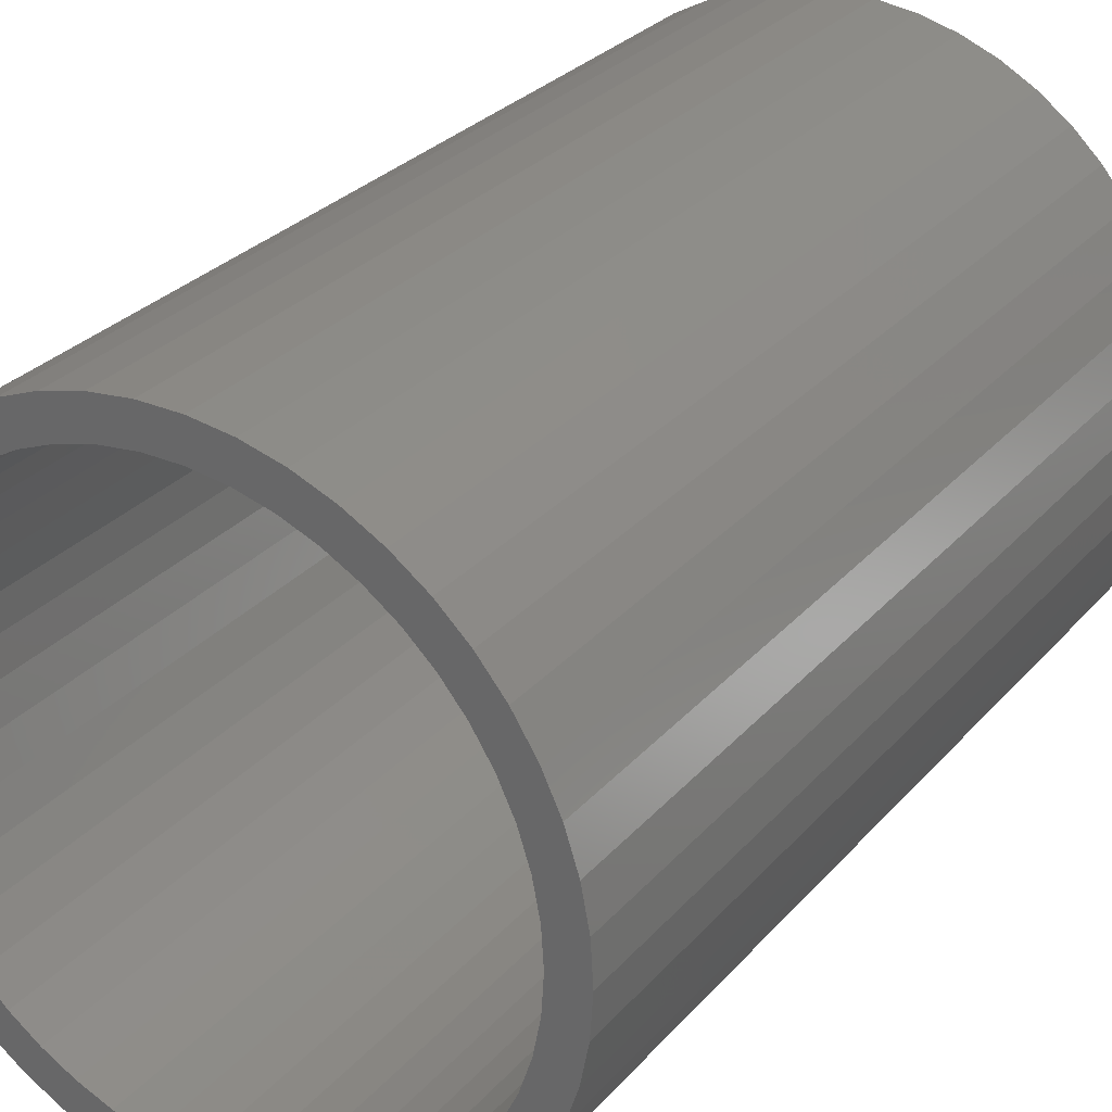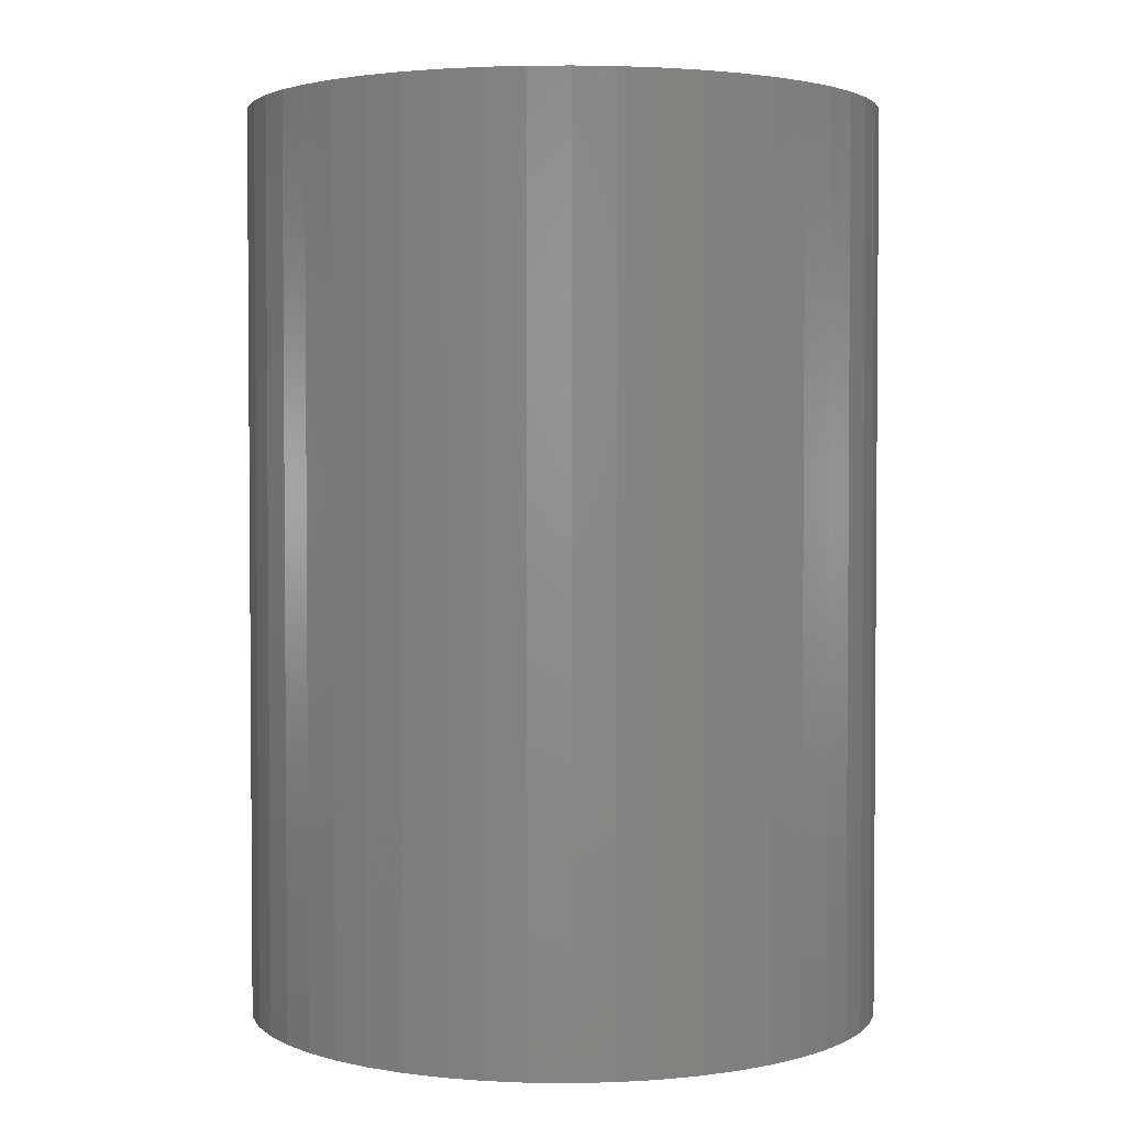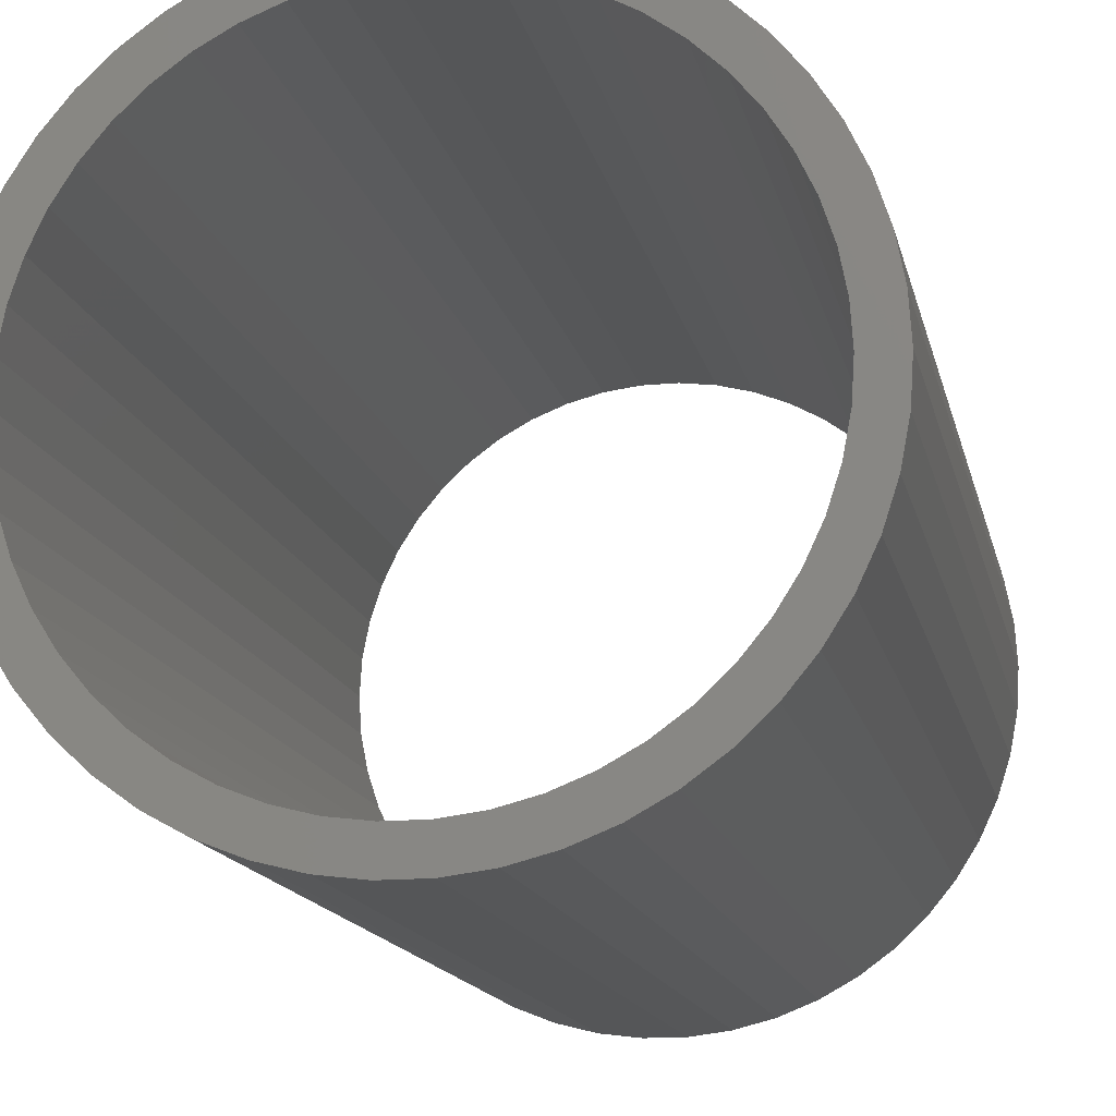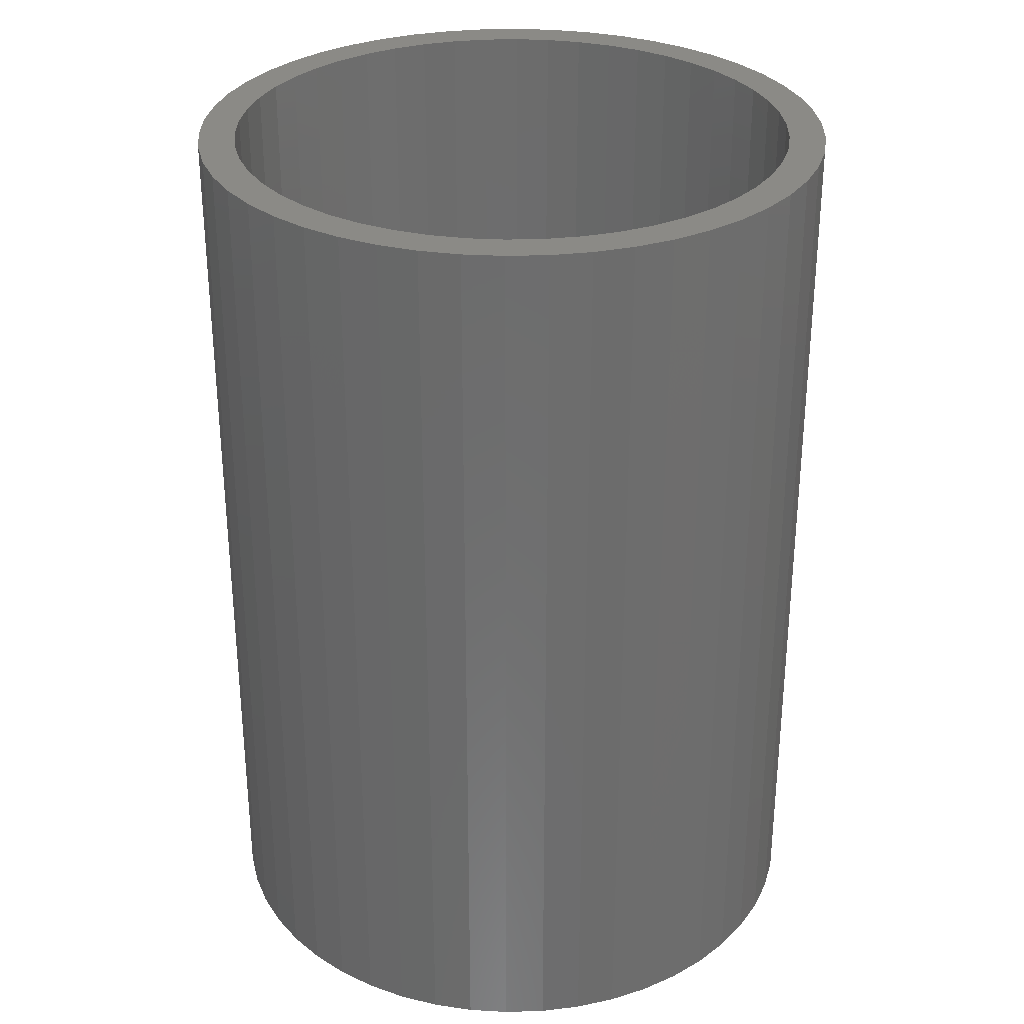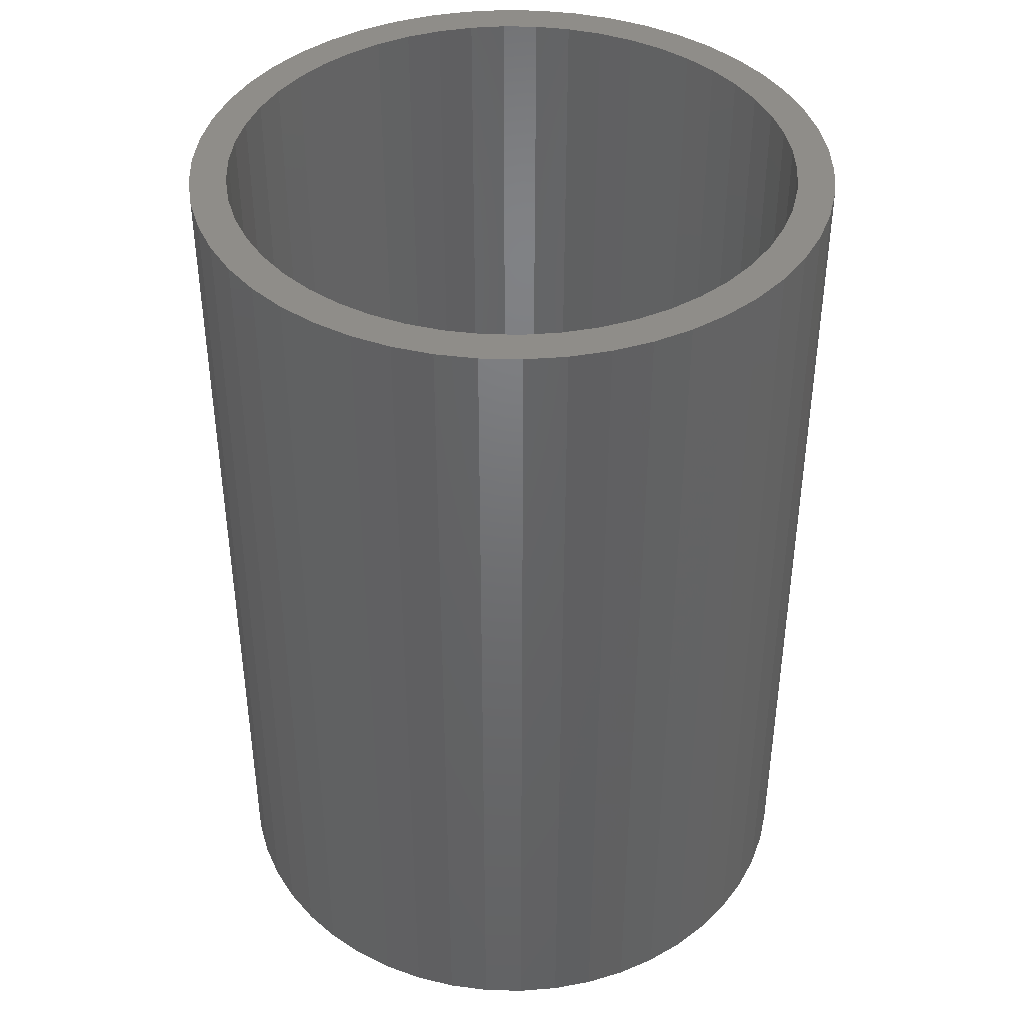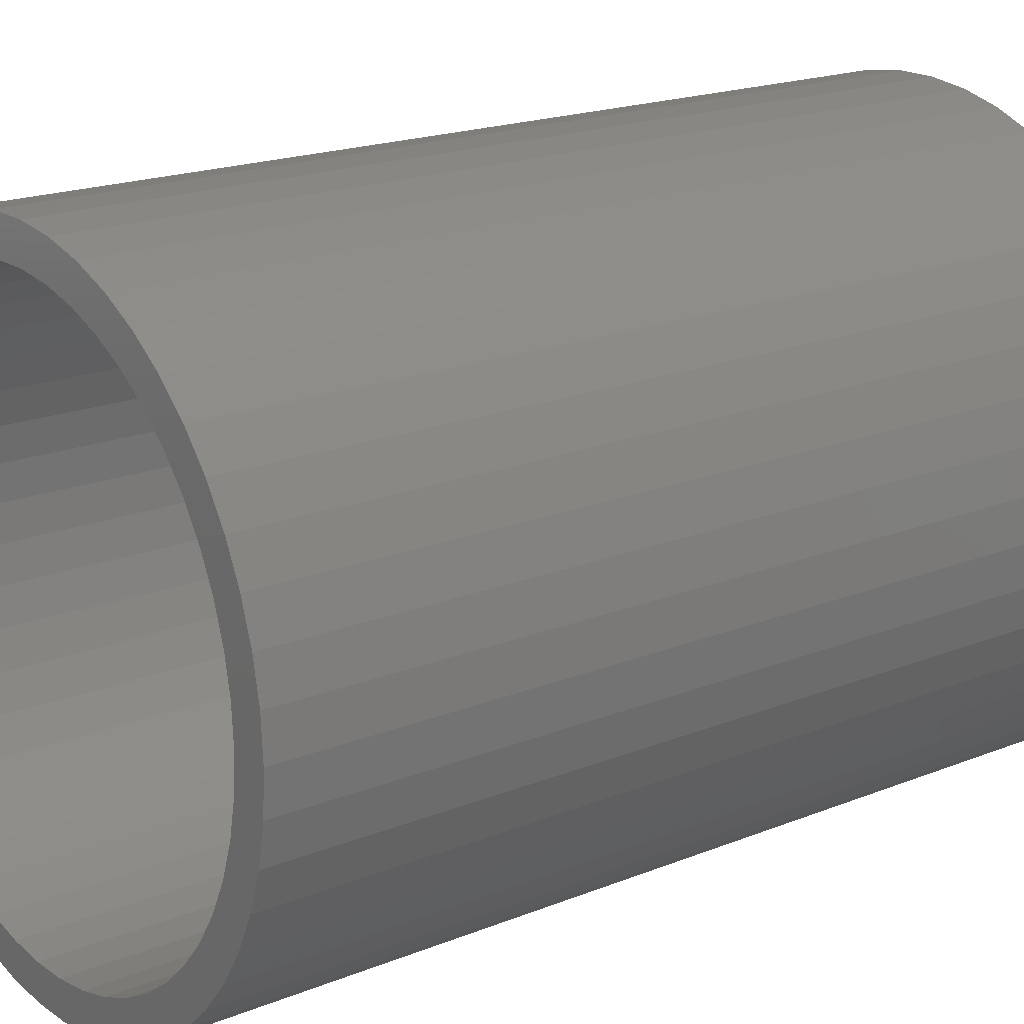
<metadata>
{"format":"stl","ext":"stl","renderer":"f3d","projection":"perspective","resolution":1024,"background":"white","views":[{"elev":29.0,"azim":-147.4,"up":"+Y"},{"elev":2.6,"azim":-149.0,"up":"+Z"},{"elev":-14.6,"azim":11.9,"up":"+Y"},{"elev":30.6,"azim":-146.5,"up":"+Z"},{"elev":41.0,"azim":66.6,"up":"+Z"},{"elev":18.7,"azim":-127.7,"up":"+Y"}]}
</metadata>
<code>
# stl→obj: 200 verts, 400 faces
v 1.75 0 2.5
v 1.736 0.2193 -2.5
v 1.736 0.2193 2.5
v 1.75 0 -2.5
v -1.75 0 -2.5
v -1.736 0.2193 2.5
v -1.736 0.2193 -2.5
v -1.75 0 2.5
v 0.1099 1.747 -2.5
v -0.1099 1.747 2.5
v 0.1099 1.747 2.5
v -0.1099 1.747 -2.5
v -0.1099 -1.747 -2.5
v 0.1099 -1.747 2.5
v -0.1099 -1.747 2.5
v 0.1099 -1.747 -2.5
v 1.276 1.198 -2.5
v 1.115 1.348 2.5
v 1.276 1.198 2.5
v 1.115 1.348 -2.5
v -1.115 1.348 -2.5
v -1.276 1.198 2.5
v -1.115 1.348 2.5
v -1.276 1.198 -2.5
v -0.5408 1.664 -2.5
v -0.7451 1.583 2.5
v -0.5408 1.664 2.5
v -0.7451 1.583 -2.5
v 1.534 -0.8431 2.5
v 1.627 -0.6442 -2.5
v 1.627 -0.6442 2.5
v 1.534 -0.8431 -2.5
v 1.627 0.6442 2.5
v 1.534 0.8431 -2.5
v 1.534 0.8431 2.5
v 1.627 0.6442 -2.5
v 0.7451 1.583 -2.5
v 0.5408 1.664 2.5
v 0.7451 1.583 2.5
v 0.5408 1.664 -2.5
v 0.9377 1.478 2.5
v 0.9377 1.478 -2.5
v -1.627 0.6442 -2.5
v -1.534 0.8431 2.5
v -1.534 0.8431 -2.5
v -1.627 0.6442 2.5
v -1.416 1.029 -2.5
v -1.416 1.029 2.5
v 1.55 0 2.5
v 1.538 0.1943 2.5
v 1.695 0.4352 2.5
v 1.736 -0.2193 2.5
v 1.501 0.3855 2.5
v 1.538 -0.1943 2.5
v 1.695 -0.4352 2.5
v 1.441 0.5706 2.5
v 1.358 0.7467 2.5
v 1.416 1.029 2.5
v 1.254 0.9111 2.5
v 1.13 1.061 2.5
v 0.988 1.194 2.5
v 0.8305 1.309 2.5
v 0.66 1.402 2.5
v 0.479 1.474 2.5
v 0.3279 1.719 2.5
v 0.2904 1.523 2.5
v 0.09732 1.547 2.5
v -0.09732 1.547 2.5
v -0.2904 1.523 2.5
v -0.3279 1.719 2.5
v -0.479 1.474 2.5
v -0.66 1.402 2.5
v -0.8305 1.309 2.5
v -0.9377 1.478 2.5
v -0.988 1.194 2.5
v -1.13 1.061 2.5
v -1.254 0.9111 2.5
v -1.358 0.7467 2.5
v -1.441 0.5706 2.5
v -1.501 0.3855 2.5
v -1.695 0.4352 2.5
v -1.538 0.1943 2.5
v 1.501 -0.3855 2.5
v 1.441 -0.5706 2.5
v 1.358 -0.7467 2.5
v 1.416 -1.029 2.5
v 1.254 -0.9111 2.5
v 1.276 -1.198 2.5
v 1.13 -1.061 2.5
v 1.115 -1.348 2.5
v 0.988 -1.194 2.5
v 0.9377 -1.478 2.5
v 0.8305 -1.309 2.5
v 0.7451 -1.583 2.5
v 0.66 -1.402 2.5
v 0.5408 -1.664 2.5
v 0.479 -1.474 2.5
v 0.3279 -1.719 2.5
v 0.2904 -1.523 2.5
v 0.09732 -1.547 2.5
v -0.09732 -1.547 2.5
v -0.2904 -1.523 2.5
v -0.3279 -1.719 2.5
v -0.479 -1.474 2.5
v -0.5408 -1.664 2.5
v -0.66 -1.402 2.5
v -0.7451 -1.583 2.5
v -0.8305 -1.309 2.5
v -0.9377 -1.478 2.5
v -0.988 -1.194 2.5
v -1.115 -1.348 2.5
v -1.13 -1.061 2.5
v -1.276 -1.198 2.5
v -1.254 -0.9111 2.5
v -1.416 -1.029 2.5
v -1.358 -0.7467 2.5
v -1.534 -0.8431 2.5
v -1.441 -0.5706 2.5
v -1.627 -0.6442 2.5
v -1.501 -0.3855 2.5
v -1.695 -0.4352 2.5
v -1.538 -0.1943 2.5
v -1.736 -0.2193 2.5
v -1.55 0 2.5
v -0.9377 1.478 -2.5
v -0.3279 1.719 -2.5
v 1.55 0 -2.5
v 1.736 -0.2193 -2.5
v 1.538 -0.1943 -2.5
v 1.695 -0.4352 -2.5
v 1.501 -0.3855 -2.5
v 1.538 0.1943 -2.5
v 1.695 0.4352 -2.5
v 1.441 -0.5706 -2.5
v 1.358 -0.7467 -2.5
v 1.416 -1.029 -2.5
v 1.254 -0.9111 -2.5
v 1.276 -1.198 -2.5
v 1.13 -1.061 -2.5
v 1.115 -1.348 -2.5
v 0.988 -1.194 -2.5
v 0.9377 -1.478 -2.5
v 0.8305 -1.309 -2.5
v 0.7451 -1.583 -2.5
v 0.66 -1.402 -2.5
v 0.5408 -1.664 -2.5
v 0.479 -1.474 -2.5
v 0.3279 -1.719 -2.5
v 0.2904 -1.523 -2.5
v 0.09732 -1.547 -2.5
v -0.09732 -1.547 -2.5
v -0.2904 -1.523 -2.5
v -0.3279 -1.719 -2.5
v -0.479 -1.474 -2.5
v -0.5408 -1.664 -2.5
v -0.66 -1.402 -2.5
v -0.7451 -1.583 -2.5
v -0.8305 -1.309 -2.5
v -0.9377 -1.478 -2.5
v -0.988 -1.194 -2.5
v -1.115 -1.348 -2.5
v -1.13 -1.061 -2.5
v -1.276 -1.198 -2.5
v -1.254 -0.9111 -2.5
v -1.416 -1.029 -2.5
v -1.358 -0.7467 -2.5
v -1.534 -0.8431 -2.5
v -1.441 -0.5706 -2.5
v -1.627 -0.6442 -2.5
v -1.501 -0.3855 -2.5
v -1.695 -0.4352 -2.5
v -1.538 -0.1943 -2.5
v 1.501 0.3855 -2.5
v 1.441 0.5706 -2.5
v 1.358 0.7467 -2.5
v 1.416 1.029 -2.5
v 1.254 0.9111 -2.5
v 1.13 1.061 -2.5
v 0.988 1.194 -2.5
v 0.8305 1.309 -2.5
v 0.66 1.402 -2.5
v 0.479 1.474 -2.5
v 0.3279 1.719 -2.5
v 0.2904 1.523 -2.5
v 0.09732 1.547 -2.5
v -0.09732 1.547 -2.5
v -0.2904 1.523 -2.5
v -0.479 1.474 -2.5
v -0.66 1.402 -2.5
v -0.8305 1.309 -2.5
v -0.988 1.194 -2.5
v -1.13 1.061 -2.5
v -1.254 0.9111 -2.5
v -1.358 0.7467 -2.5
v -1.441 0.5706 -2.5
v -1.501 0.3855 -2.5
v -1.695 0.4352 -2.5
v -1.538 0.1943 -2.5
v -1.55 0 -2.5
v -1.736 -0.2193 -2.5
f 1 2 3
f 2 1 4
f 5 6 7
f 6 5 8
f 9 10 11
f 10 9 12
f 13 14 15
f 14 13 16
f 17 18 19
f 18 17 20
f 21 22 23
f 22 21 24
f 25 26 27
f 26 25 28
f 29 30 31
f 30 29 32
f 33 34 35
f 34 33 36
f 37 38 39
f 38 37 40
f 20 41 18
f 41 20 42
f 43 44 45
f 44 43 46
f 47 22 24
f 22 47 48
f 49 1 3
f 50 3 51
f 1 49 52
f 53 51 33
f 54 52 49
f 52 54 55
f 3 50 49
f 56 33 35
f 51 53 50
f 33 56 53
f 57 35 58
f 35 57 56
f 59 58 19
f 58 59 57
f 19 60 59
f 18 60 19
f 18 61 60
f 41 61 18
f 41 62 61
f 39 62 41
f 39 63 62
f 38 63 39
f 38 64 63
f 65 64 38
f 65 66 64
f 11 66 65
f 11 67 66
f 11 68 67
f 10 68 11
f 10 69 68
f 70 69 10
f 70 71 69
f 27 71 70
f 27 72 71
f 26 72 27
f 26 73 72
f 74 73 26
f 74 75 73
f 23 75 74
f 23 76 75
f 22 76 23
f 76 22 77
f 48 77 22
f 77 48 78
f 44 78 48
f 78 44 79
f 46 79 44
f 79 46 80
f 81 80 46
f 80 81 82
f 83 55 54
f 55 83 31
f 84 31 83
f 31 84 29
f 85 29 84
f 29 85 86
f 87 86 85
f 86 87 88
f 89 88 87
f 89 90 88
f 91 90 89
f 91 92 90
f 93 92 91
f 93 94 92
f 95 94 93
f 95 96 94
f 97 96 95
f 97 98 96
f 99 98 97
f 99 14 98
f 100 14 99
f 101 14 100
f 101 15 14
f 102 15 101
f 102 103 15
f 104 103 102
f 104 105 103
f 106 105 104
f 106 107 105
f 108 107 106
f 108 109 107
f 110 109 108
f 110 111 109
f 112 111 110
f 113 112 114
f 112 113 111
f 115 114 116
f 114 115 113
f 117 116 118
f 119 118 120
f 116 117 115
f 121 120 122
f 123 122 124
f 6 82 81
f 118 119 117
f 82 6 124
f 120 121 119
f 8 124 6
f 122 123 121
f 124 8 123
f 28 74 26
f 74 28 125
f 126 27 70
f 27 126 25
f 127 4 128
f 129 128 130
f 4 127 2
f 131 130 30
f 132 2 127
f 2 132 133
f 128 129 127
f 134 30 32
f 130 131 129
f 30 134 131
f 135 32 136
f 32 135 134
f 137 136 138
f 136 137 135
f 138 139 137
f 140 139 138
f 140 141 139
f 142 141 140
f 142 143 141
f 144 143 142
f 144 145 143
f 146 145 144
f 146 147 145
f 148 147 146
f 148 149 147
f 16 149 148
f 16 150 149
f 16 151 150
f 13 151 16
f 13 152 151
f 153 152 13
f 153 154 152
f 155 154 153
f 155 156 154
f 157 156 155
f 157 158 156
f 159 158 157
f 159 160 158
f 161 160 159
f 161 162 160
f 163 162 161
f 162 163 164
f 165 164 163
f 164 165 166
f 167 166 165
f 166 167 168
f 169 168 167
f 168 169 170
f 171 170 169
f 170 171 172
f 173 133 132
f 133 173 36
f 174 36 173
f 36 174 34
f 175 34 174
f 34 175 176
f 177 176 175
f 176 177 17
f 178 17 177
f 178 20 17
f 179 20 178
f 179 42 20
f 180 42 179
f 180 37 42
f 181 37 180
f 181 40 37
f 182 40 181
f 182 183 40
f 184 183 182
f 184 9 183
f 185 9 184
f 186 9 185
f 186 12 9
f 187 12 186
f 187 126 12
f 188 126 187
f 188 25 126
f 189 25 188
f 189 28 25
f 190 28 189
f 190 125 28
f 191 125 190
f 191 21 125
f 192 21 191
f 24 192 193
f 192 24 21
f 47 193 194
f 193 47 24
f 45 194 195
f 43 195 196
f 194 45 47
f 197 196 198
f 7 198 199
f 200 172 171
f 195 43 45
f 172 200 199
f 196 197 43
f 5 199 200
f 198 7 197
f 199 5 7
f 146 94 96
f 94 146 144
f 51 36 33
f 36 51 133
f 3 133 51
f 133 3 2
f 58 17 19
f 17 58 176
f 35 176 58
f 176 35 34
f 40 65 38
f 65 40 183
f 183 11 65
f 11 183 9
f 42 39 41
f 39 42 37
f 45 48 47
f 48 45 44
f 197 46 43
f 46 197 81
f 7 81 197
f 81 7 6
f 125 23 74
f 23 125 21
f 12 70 10
f 70 12 126
f 52 4 1
f 4 52 128
f 88 136 86
f 136 88 138
f 167 119 169
f 119 167 117
f 163 115 165
f 115 163 113
f 144 92 94
f 92 144 142
f 31 130 55
f 130 31 30
f 86 32 29
f 32 86 136
f 171 123 200
f 123 171 121
f 200 8 5
f 8 200 123
f 169 121 171
f 121 169 119
f 142 90 92
f 90 142 140
f 148 96 98
f 96 148 146
f 16 98 14
f 98 16 148
f 55 128 52
f 128 55 130
f 153 15 103
f 15 153 13
f 157 105 107
f 105 157 155
f 155 103 105
f 103 155 153
f 165 117 167
f 117 165 115
f 140 88 90
f 88 140 138
f 159 107 109
f 107 159 157
f 161 109 111
f 109 161 159
f 163 111 113
f 111 163 161
f 174 57 175
f 57 174 56
f 80 195 79
f 195 80 196
f 175 59 177
f 59 175 57
f 184 64 66
f 64 184 182
f 182 63 64
f 63 182 181
f 189 71 72
f 71 189 188
f 79 194 78
f 194 79 195
f 129 49 127
f 49 129 54
f 143 95 93
f 95 143 145
f 185 66 67
f 66 185 184
f 180 61 62
f 61 180 179
f 77 192 76
f 192 77 193
f 190 72 73
f 72 190 189
f 191 73 75
f 73 191 190
f 127 50 132
f 50 127 49
f 139 91 89
f 91 139 141
f 134 83 131
f 83 134 84
f 151 102 101
f 102 151 152
f 173 56 174
f 56 173 53
f 179 60 61
f 60 179 178
f 186 67 68
f 67 186 185
f 181 62 63
f 62 181 180
f 124 198 82
f 198 124 199
f 82 196 80
f 196 82 198
f 78 193 77
f 193 78 194
f 187 68 69
f 68 187 186
f 188 69 71
f 69 188 187
f 192 75 76
f 75 192 191
f 131 54 129
f 54 131 83
f 137 85 135
f 85 137 87
f 135 84 134
f 84 135 85
f 152 104 102
f 104 152 154
f 139 87 137
f 87 139 89
f 132 53 173
f 53 132 50
f 177 60 178
f 60 177 59
f 154 106 104
f 106 154 156
f 122 199 124
f 199 122 172
f 118 170 120
f 170 118 168
f 112 164 114
f 164 112 162
f 116 168 118
f 168 116 166
f 149 100 99
f 100 149 150
f 145 97 95
f 97 145 147
f 147 99 97
f 99 147 149
f 141 93 91
f 93 141 143
f 160 112 110
f 112 160 162
f 150 101 100
f 101 150 151
f 158 110 108
f 110 158 160
f 156 108 106
f 108 156 158
f 120 172 122
f 172 120 170
f 114 166 116
f 166 114 164

</code>
